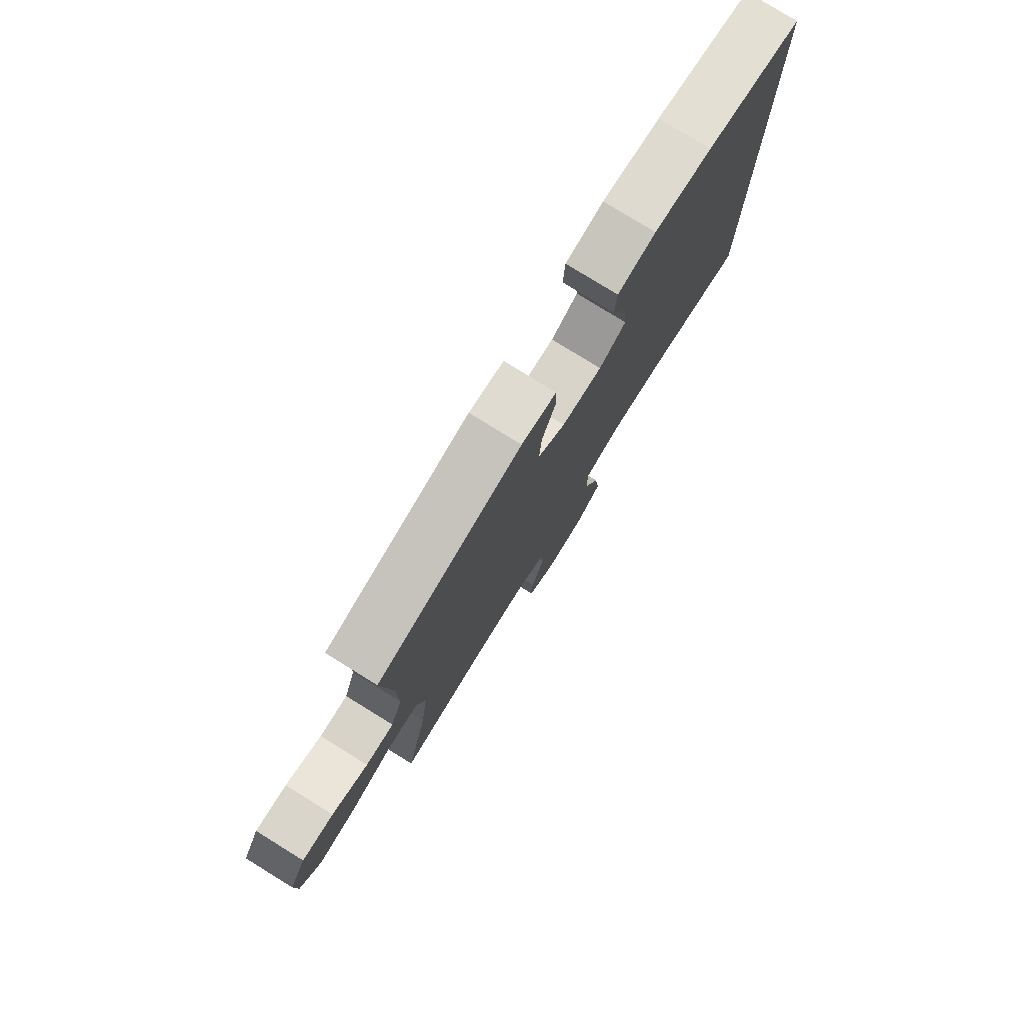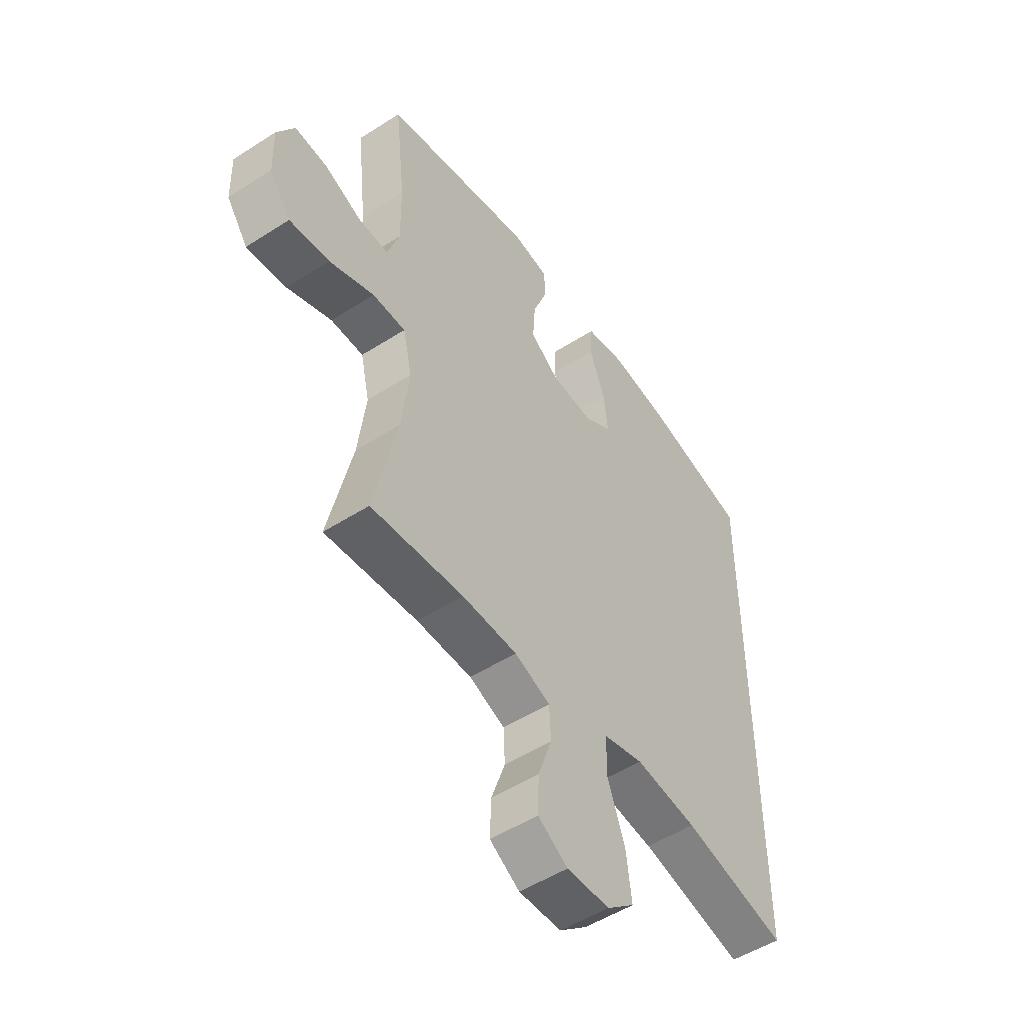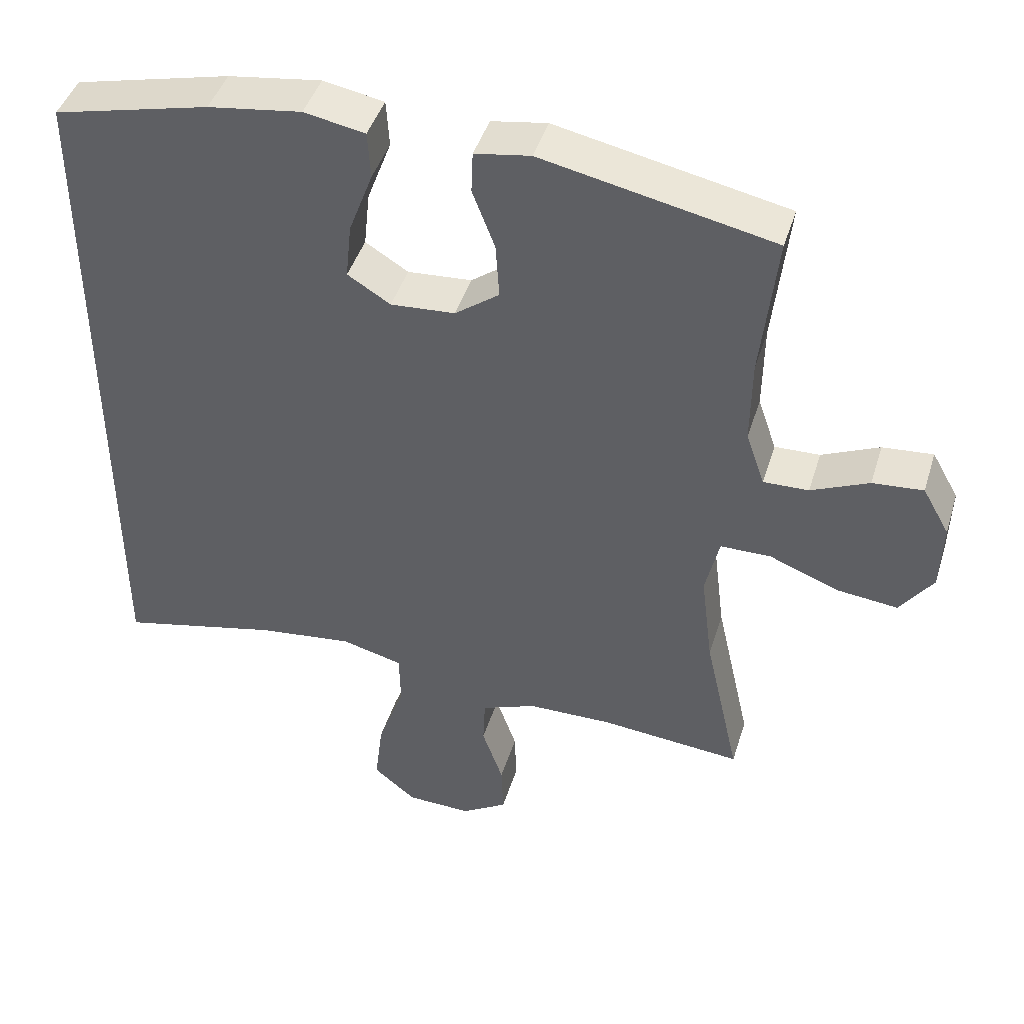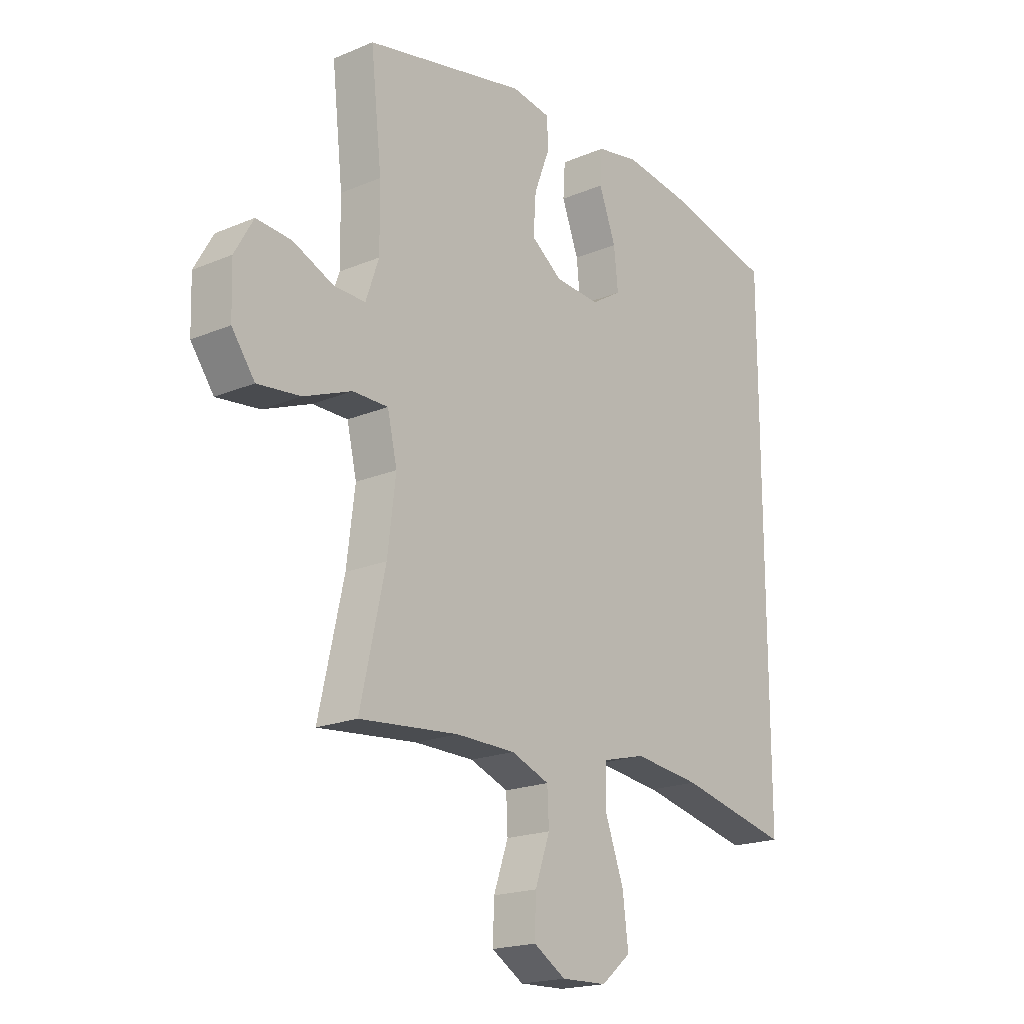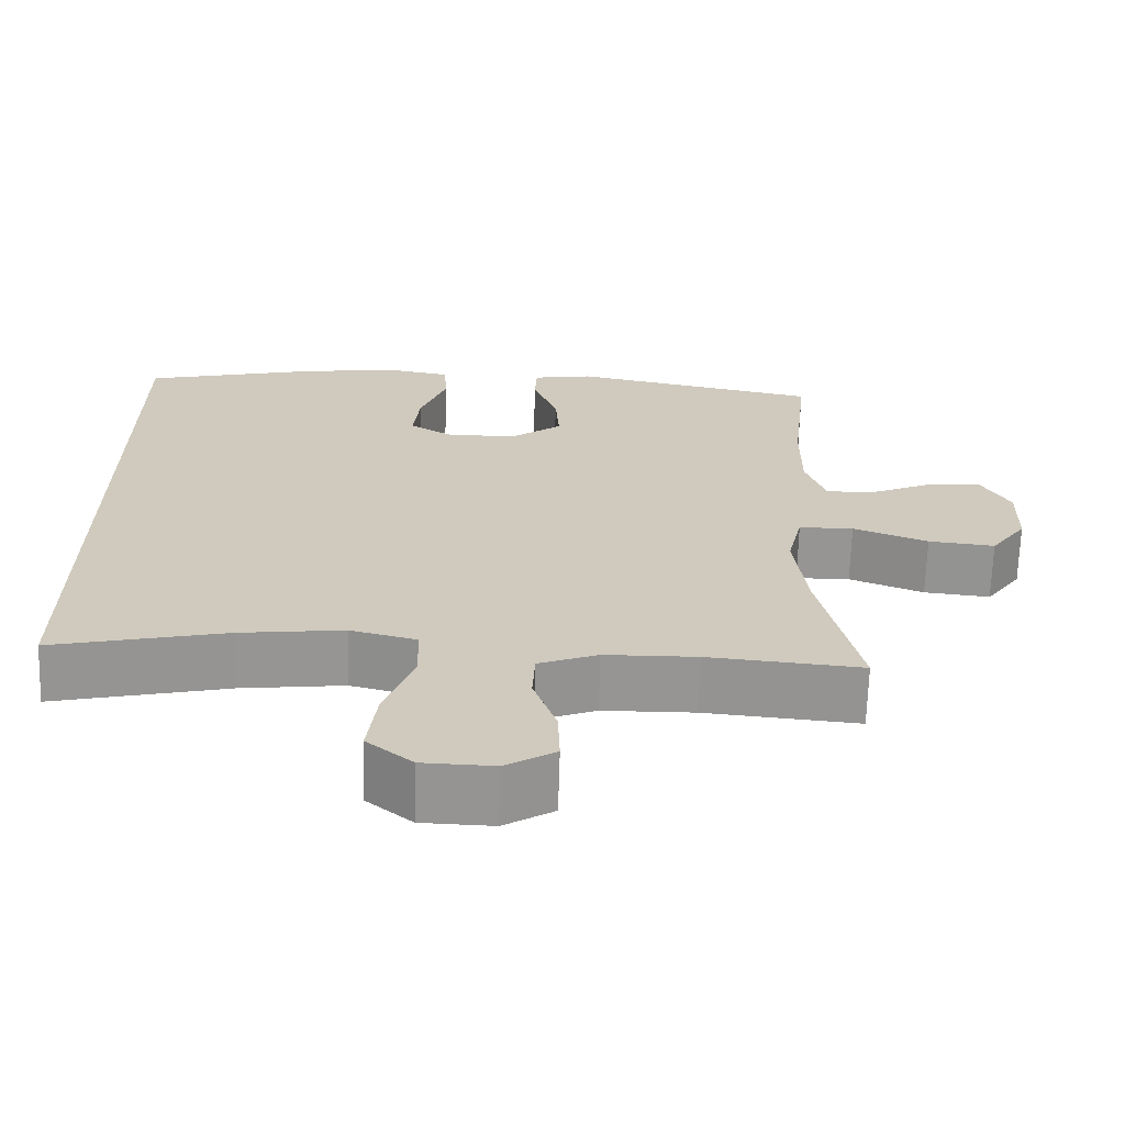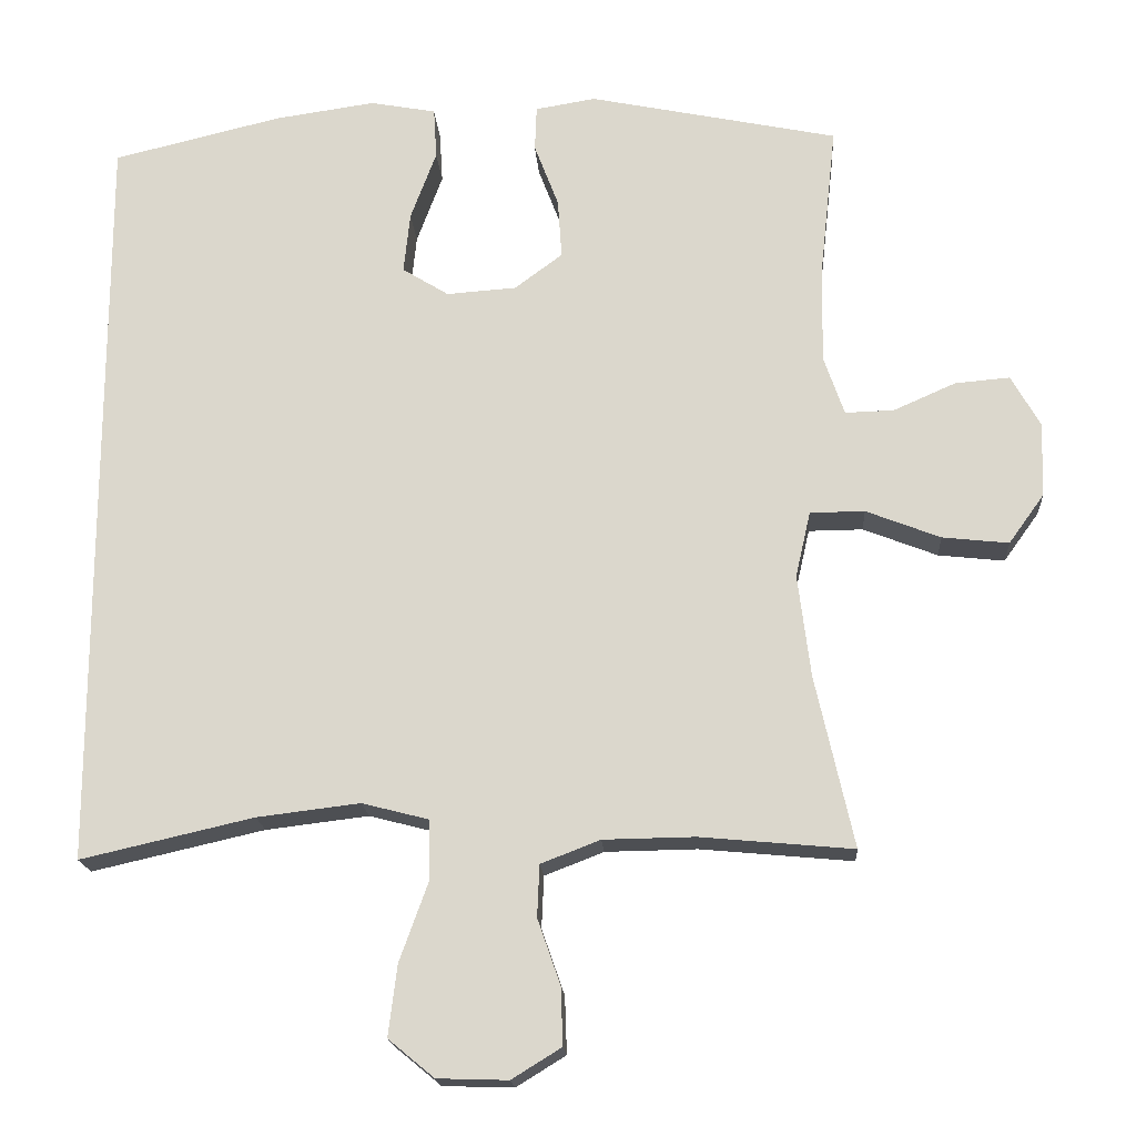
<metadata>
{"format":"obj","ext":"obj","renderer":"f3d","projection":"perspective","resolution":1024,"background":"white","views":[{"elev":78.7,"azim":-58.3,"up":"+Z"},{"elev":-51.4,"azim":-55.1,"up":"+Z"},{"elev":44.1,"azim":-163.1,"up":"+Z"},{"elev":-19.2,"azim":-51.5,"up":"+Z"},{"elev":-67.4,"azim":178.3,"up":"+Z"},{"elev":-18.0,"azim":-176.2,"up":"+Z"}]}
</metadata>
<code>
o path4844
v -0.4493 0.0375 0.3083
v -0.448 0.0375 0.1848
v -0.4748 0.0375 0.107
v -0.5398 0.0375 0.1089
v -0.6225 0.0375 0.1454
v -0.6949 0.0375 0.1515
v -0.7334 0.0375 0.08374
v -0.7305 0.0375 -0.01519
v -0.6832 0.0375 -0.08094
v -0.5951 0.0375 -0.07133
v -0.4964 0.0375 -0.03261
v -0.4239 0.0375 -0.03318
v -0.404 0.0375 -0.1203
v -0.4208 0.0375 -0.2564
v -0.4719 0.0375 -0.4852
v -0.2683 0.0375 -0.4665
v -0.1468 0.0375 -0.4683
v -0.06802 0.0375 -0.4989
v -0.06494 0.0375 -0.568
v -0.09524 0.0375 -0.6548
v -0.09782 0.0375 -0.7308
v -0.03192 0.0375 -0.7714
v 0.06192 0.0375 -0.7685
v 0.1228 0.0375 -0.7182
v 0.1112 0.0375 -0.6238
v 0.07273 0.0375 -0.5174
v 0.0746 0.0375 -0.4387
v 0.1629 0.0375 -0.416
v 0.2999 0.0375 -0.4326
v 0.5298 0.0375 -0.4852
v 0.5298 0.0375 0.5167
v 0.3055 0.0375 0.5706
v 0.1713 0.0375 0.5899
v 0.08383 0.0375 0.5736
v 0.07966 0.0375 0.506
v 0.1142 0.0375 0.4135
v 0.1226 0.0375 0.3331
v 0.06084 0.0375 0.2948
v -0.03186 0.0375 0.3014
v -0.09547 0.0375 0.3486
v -0.09032 0.0375 0.4277
v -0.05799 0.0375 0.5126
v -0.06042 0.0375 0.5724
v -0.1404 0.0375 0.5856
v -0.4719 0.0375 0.5167
v -0.4493 -0.0375 0.3083
v -0.448 -0.0375 0.1848
v -0.4748 -0.0375 0.107
v -0.5398 -0.0375 0.1089
v -0.6225 -0.0375 0.1454
v -0.6949 -0.0375 0.1515
v -0.7334 -0.0375 0.08374
v -0.7305 -0.0375 -0.01519
v -0.6832 -0.0375 -0.08094
v -0.5951 -0.0375 -0.07133
v -0.4964 -0.0375 -0.03261
v -0.4239 -0.0375 -0.03318
v -0.404 -0.0375 -0.1203
v -0.4208 -0.0375 -0.2564
v -0.4719 -0.0375 -0.4852
v -0.2683 -0.0375 -0.4665
v -0.1468 -0.0375 -0.4683
v -0.06802 -0.0375 -0.4989
v -0.06494 -0.0375 -0.568
v -0.09524 -0.0375 -0.6548
v -0.09782 -0.0375 -0.7308
v -0.03192 -0.0375 -0.7714
v 0.06192 -0.0375 -0.7685
v 0.1228 -0.0375 -0.7182
v 0.1112 -0.0375 -0.6238
v 0.07273 -0.0375 -0.5174
v 0.0746 -0.0375 -0.4387
v 0.1629 -0.0375 -0.416
v 0.2999 -0.0375 -0.4326
v 0.5298 -0.0375 -0.4852
v 0.5298 -0.0375 0.5167
v 0.3055 -0.0375 0.5706
v 0.1713 -0.0375 0.5899
v 0.08383 -0.0375 0.5736
v 0.07966 -0.0375 0.506
v 0.1142 -0.0375 0.4135
v 0.1226 -0.0375 0.3331
v 0.06084 -0.0375 0.2948
v -0.03186 -0.0375 0.3014
v -0.09547 -0.0375 0.3486
v -0.09032 -0.0375 0.4277
v -0.05799 -0.0375 0.5126
v -0.06042 -0.0375 0.5724
v -0.1404 -0.0375 0.5856
v -0.4719 -0.0375 0.5167
v -0.6949 0.0375 0.1515
v -0.6949 0.0375 0.1515
v -0.7334 0.0375 0.08374
v -0.7305 0.0375 -0.01519
v -0.6832 0.0375 -0.08094
v -0.6832 0.0375 -0.08094
v -0.6225 0.0375 0.1454
v -0.5951 0.0375 -0.07133
v -0.5398 0.0375 0.1089
v -0.4964 0.0375 -0.03261
v -0.4748 0.0375 0.107
v -0.4748 0.0375 0.107
v -0.4239 0.0375 -0.03318
v -0.4239 0.0375 -0.03318
v -0.448 0.0375 0.1848
v -0.4719 0.0375 0.5167
v -0.4719 0.0375 0.5167
v -0.4493 0.0375 0.3083
v -0.4208 0.0375 -0.2564
v -0.4719 0.0375 -0.4852
v -0.4719 0.0375 -0.4852
v -0.404 0.0375 -0.1203
v -0.2683 0.0375 -0.4665
v -0.1468 0.0375 -0.4683
v -0.1404 0.0375 0.5856
v -0.06802 0.0375 -0.4989
v -0.06802 0.0375 -0.4989
v -0.06042 0.0375 0.5724
v -0.06042 0.0375 0.5724
v -0.09547 0.0375 0.3486
v -0.09032 0.0375 0.4277
v -0.09524 0.0375 -0.6548
v -0.09782 0.0375 -0.7308
v -0.09782 0.0375 -0.7308
v -0.03192 0.0375 -0.7714
v -0.03186 0.0375 0.3014
v -0.06494 0.0375 -0.568
v -0.05799 0.0375 0.5126
v 0.06192 0.0375 -0.7685
v 0.06084 0.0375 0.2948
v 0.1226 0.0375 0.3331
v 0.1226 0.0375 0.3331
v 0.07273 0.0375 -0.5174
v 0.0746 0.0375 -0.4387
v 0.0746 0.0375 -0.4387
v 0.1228 0.0375 -0.7182
v 0.1112 0.0375 -0.6238
v 0.1629 0.0375 -0.416
v 0.08383 0.0375 0.5736
v 0.08383 0.0375 0.5736
v 0.07966 0.0375 0.506
v 0.1142 0.0375 0.4135
v 0.1713 0.0375 0.5899
v 0.2999 0.0375 -0.4326
v 0.3055 0.0375 0.5706
v 0.5298 0.0375 0.5167
v 0.5298 0.0375 0.5167
v 0.5298 0.0375 -0.4852
v 0.5298 0.0375 -0.4852
v -0.6949 -0.0375 0.1515
v -0.6949 -0.0375 0.1515
v -0.7334 -0.0375 0.08374
v -0.7305 -0.0375 -0.01519
v -0.6832 -0.0375 -0.08094
v -0.6832 -0.0375 -0.08094
v -0.6225 -0.0375 0.1454
v -0.5951 -0.0375 -0.07133
v -0.5398 -0.0375 0.1089
v -0.4964 -0.0375 -0.03261
v -0.4748 -0.0375 0.107
v -0.4748 -0.0375 0.107
v -0.4239 -0.0375 -0.03318
v -0.4239 -0.0375 -0.03318
v -0.448 -0.0375 0.1848
v -0.4719 -0.0375 0.5167
v -0.4719 -0.0375 0.5167
v -0.4493 -0.0375 0.3083
v -0.4208 -0.0375 -0.2564
v -0.4719 -0.0375 -0.4852
v -0.4719 -0.0375 -0.4852
v -0.404 -0.0375 -0.1203
v -0.2683 -0.0375 -0.4665
v -0.1468 -0.0375 -0.4683
v -0.1404 -0.0375 0.5856
v -0.06802 -0.0375 -0.4989
v -0.06802 -0.0375 -0.4989
v -0.06042 -0.0375 0.5724
v -0.06042 -0.0375 0.5724
v -0.09547 -0.0375 0.3486
v -0.09032 -0.0375 0.4277
v -0.09524 -0.0375 -0.6548
v -0.09782 -0.0375 -0.7308
v -0.09782 -0.0375 -0.7308
v -0.03192 -0.0375 -0.7714
v -0.03186 -0.0375 0.3014
v -0.06494 -0.0375 -0.568
v -0.05799 -0.0375 0.5126
v 0.06192 -0.0375 -0.7685
v 0.06084 -0.0375 0.2948
v 0.1226 -0.0375 0.3331
v 0.1226 -0.0375 0.3331
v 0.07273 -0.0375 -0.5174
v 0.0746 -0.0375 -0.4387
v 0.0746 -0.0375 -0.4387
v 0.1228 -0.0375 -0.7182
v 0.1112 -0.0375 -0.6238
v 0.1629 -0.0375 -0.416
v 0.08383 -0.0375 0.5736
v 0.08383 -0.0375 0.5736
v 0.07966 -0.0375 0.506
v 0.1142 -0.0375 0.4135
v 0.1713 -0.0375 0.5899
v 0.2999 -0.0375 -0.4326
v 0.3055 -0.0375 0.5706
v 0.5298 -0.0375 0.5167
v 0.5298 -0.0375 0.5167
v 0.5298 -0.0375 -0.4852
v 0.5298 -0.0375 -0.4852
f 153 157 156
f 174 165 180
f 177 174 187
f 185 162 171
f 201 202 200
f 186 181 196
f 167 180 165
f 193 171 173
f 150 152 156
f 156 157 158
f 173 168 172
f 180 167 179
f 190 204 201
f 190 189 203
f 196 181 188
f 203 189 197
f 164 179 167
f 179 164 185
f 193 175 192
f 193 173 175
f 184 181 182
f 160 159 162
f 181 184 188
f 175 186 192
f 185 171 193
f 158 159 160
f 157 153 154
f 196 188 195
f 185 164 162
f 189 185 193
f 197 189 193
f 192 186 196
f 205 203 207
f 187 174 180
f 172 168 169
f 204 190 205
f 171 168 173
f 159 158 157
f 202 201 204
f 198 200 202
f 153 156 152
f 205 190 203
f 160 162 164
f 92 7 52 151
f 7 8 53 52
f 8 96 155 53
f 5 6 51 50
f 9 10 55 54
f 4 5 50 49
f 10 11 56 55
f 102 4 49 161
f 11 104 163 56
f 2 3 48 47
f 107 1 46 166
f 1 2 47 46
f 14 111 170 59
f 12 13 58 57
f 13 14 59 58
f 15 16 61 60
f 16 17 62 61
f 44 45 90 89
f 17 117 176 62
f 119 44 89 178
f 40 41 86 85
f 20 124 183 65
f 21 22 67 66
f 39 40 85 84
f 19 20 65 64
f 42 43 88 87
f 41 42 87 86
f 18 19 64 63
f 22 23 68 67
f 38 39 84 83
f 132 38 83 191
f 26 135 194 71
f 23 24 69 68
f 25 26 71 70
f 24 25 70 69
f 27 28 73 72
f 140 35 80 199
f 35 36 81 80
f 33 34 79 78
f 36 37 82 81
f 28 29 74 73
f 32 33 78 77
f 147 32 77 206
f 149 31 76 208
f 29 30 75 74
f 94 97 98
f 115 121 106
f 118 128 115
f 126 112 103
f 142 141 143
f 127 137 122
f 108 106 121
f 134 114 112
f 91 97 93
f 97 99 98
f 114 113 109
f 121 120 108
f 131 142 145
f 131 144 130
f 137 129 122
f 144 138 130
f 105 108 120
f 120 126 105
f 134 133 116
f 134 116 114
f 125 123 122
f 101 103 100
f 122 129 125
f 116 133 127
f 126 134 112
f 99 101 100
f 98 95 94
f 137 136 129
f 126 103 105
f 130 134 126
f 138 134 130
f 133 137 127
f 146 148 144
f 128 121 115
f 113 110 109
f 145 146 131
f 112 114 109
f 100 98 99
f 143 145 142
f 139 143 141
f 94 93 97
f 146 144 131
f 101 105 103

</code>
